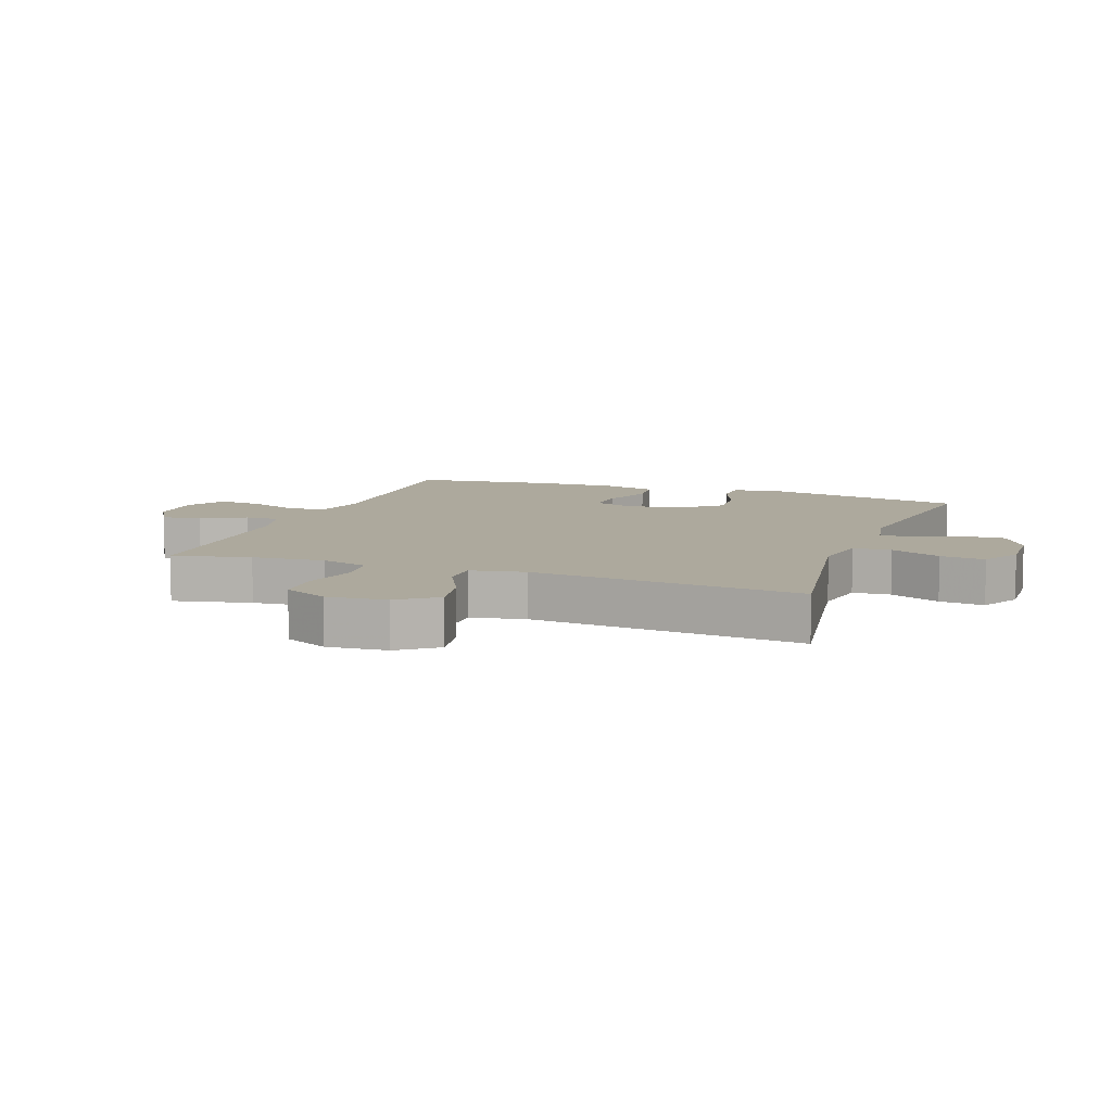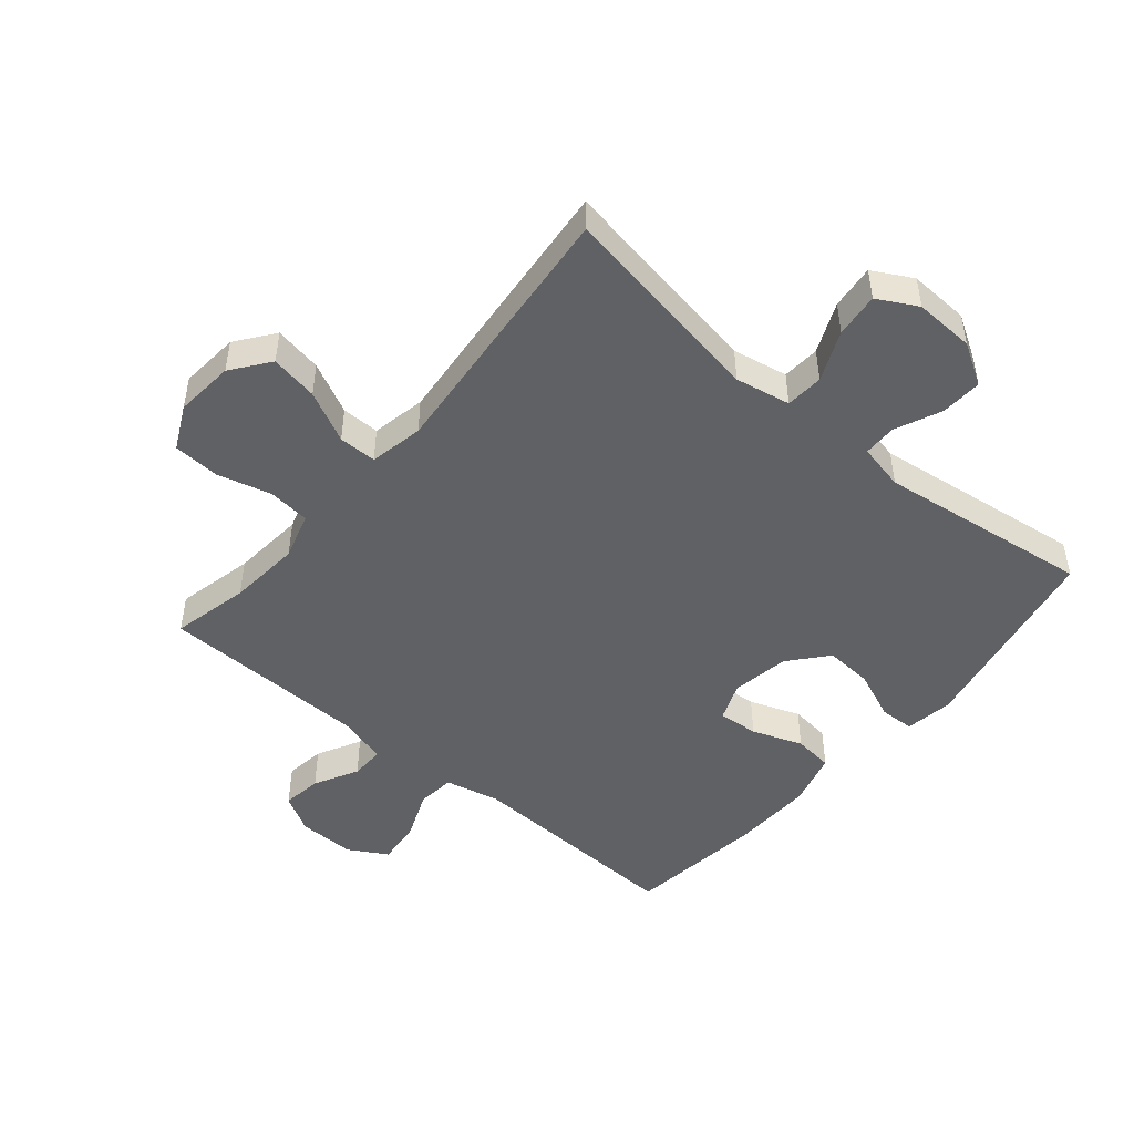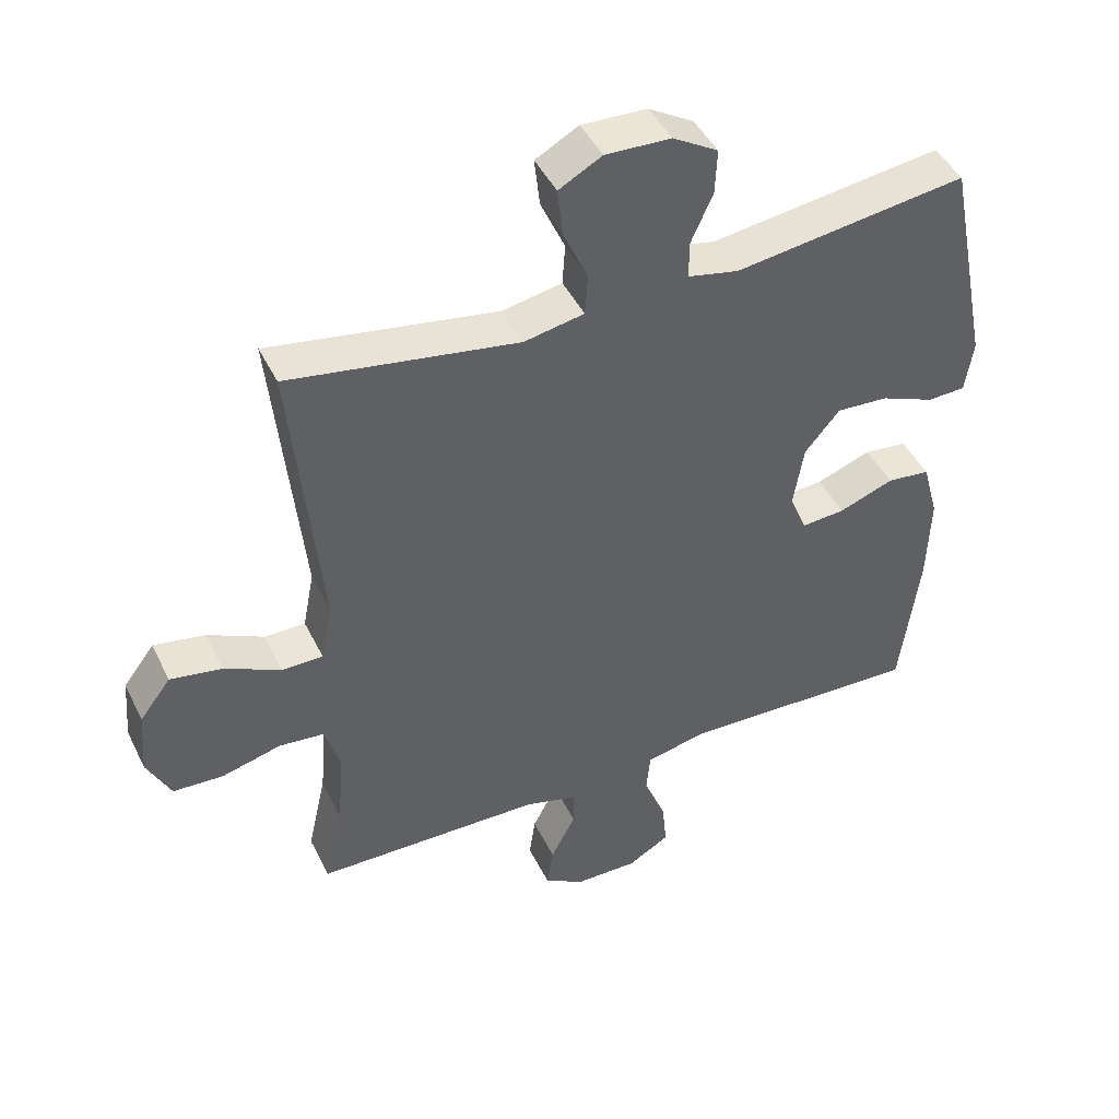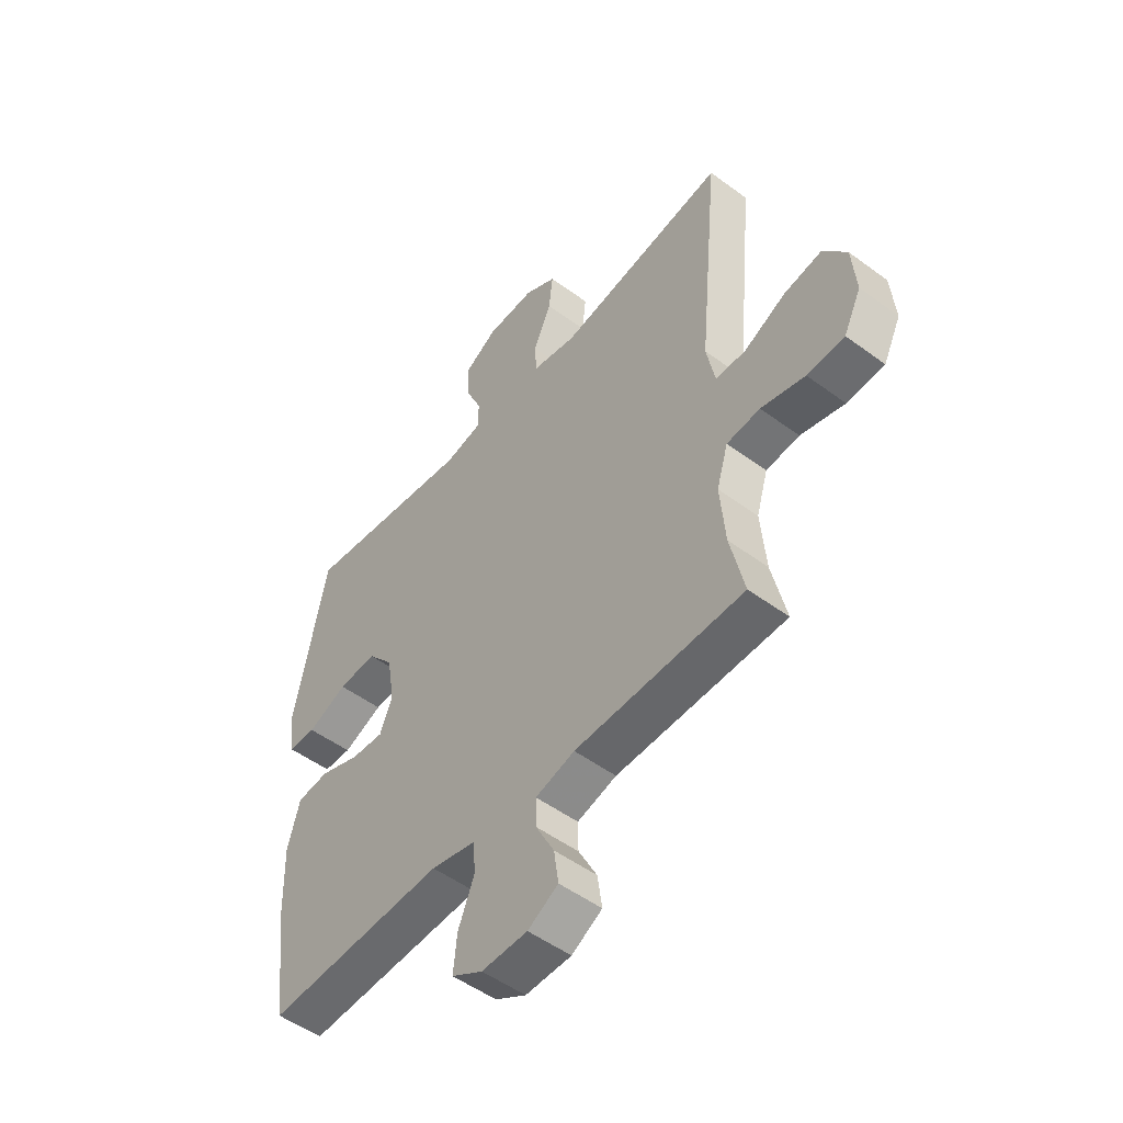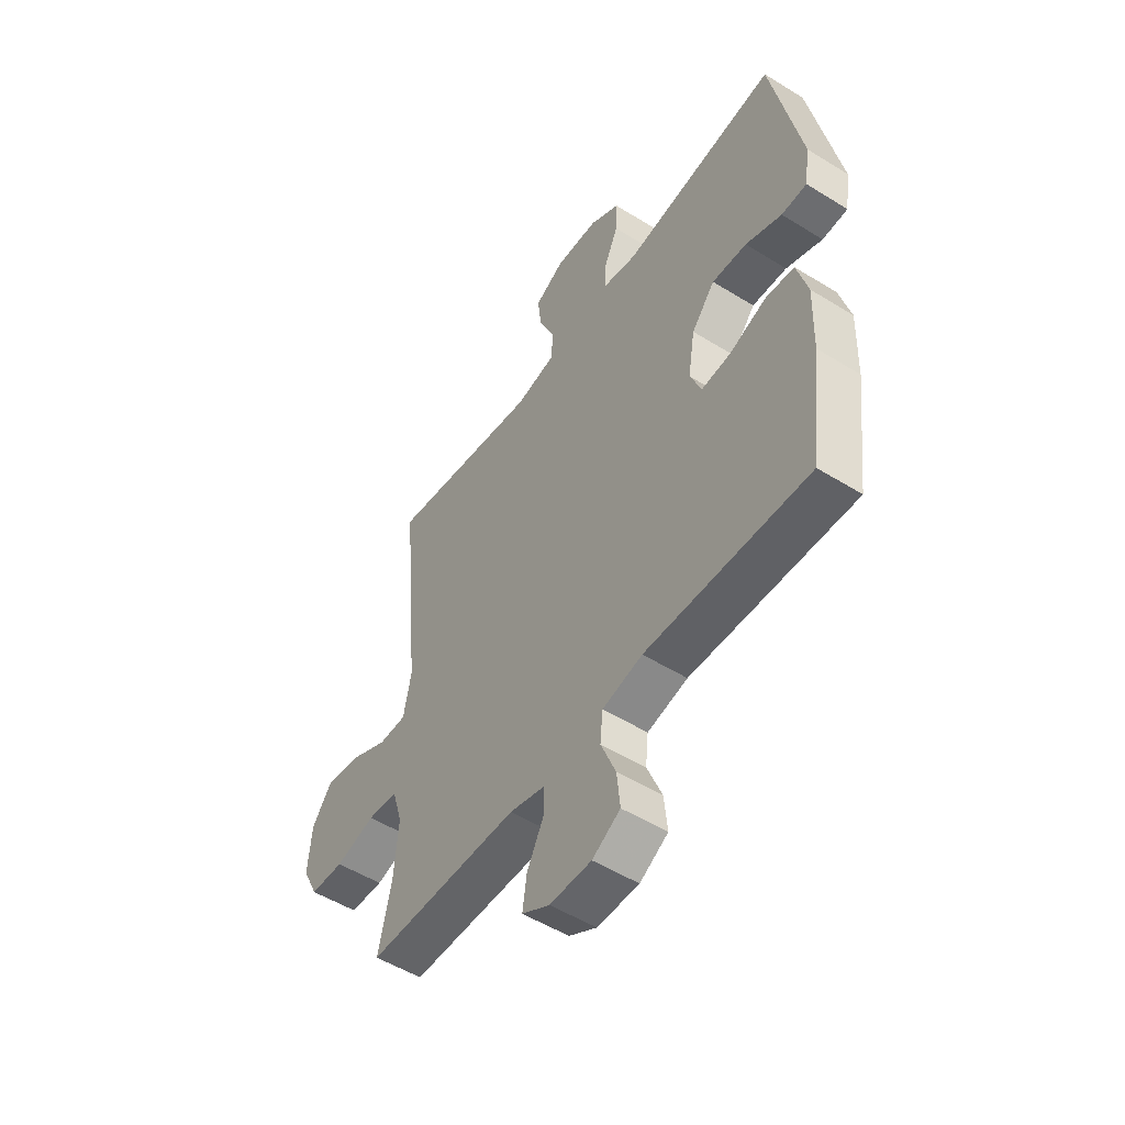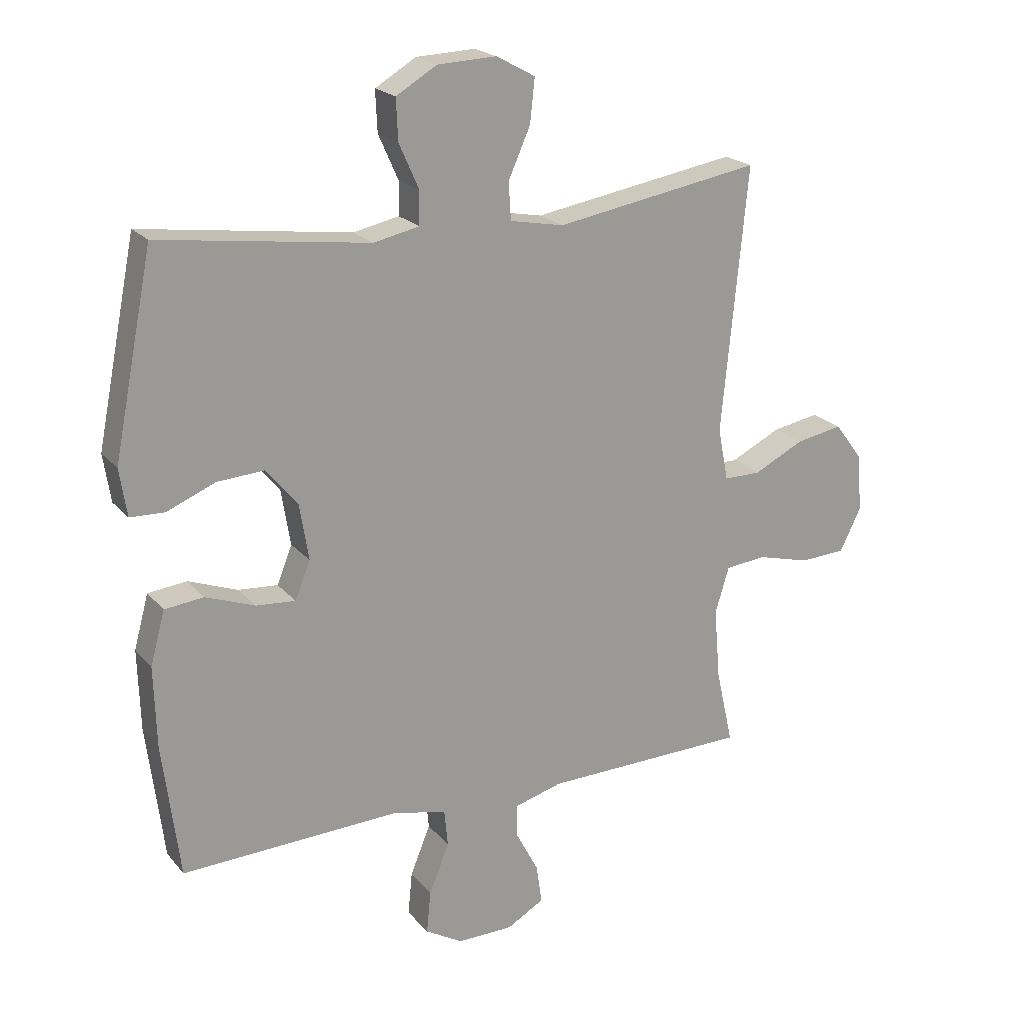
<metadata>
{"format":"obj","ext":"obj","renderer":"f3d","projection":"perspective","resolution":1024,"background":"white","views":[{"elev":8.9,"azim":-70.0,"up":"+Y"},{"elev":-48.1,"azim":-40.2,"up":"+Y"},{"elev":45.2,"azim":-25.0,"up":"+Z"},{"elev":-51.2,"azim":-128.8,"up":"+Z"},{"elev":-52.2,"azim":56.2,"up":"+Z"},{"elev":20.8,"azim":151.8,"up":"+Z"}]}
</metadata>
<code>
v 0.5 0.07 -0.5
v 0.14 0.07 -0.486
v 0.051 0.07 -0.506
v 0.045 0.07 -0.567
v 0.078 0.07 -0.648
v 0.085 0.07 -0.719
v 0.023 0.07 -0.755
v -0.069 0.07 -0.754
v -0.13 0.07 -0.719
v -0.121 0.07 -0.655
v -0.084 0.07 -0.584
v -0.083 0.07 -0.529
v -0.162 0.07 -0.507
v -0.5 0.07 -0.5
v -0.472 0.07 -0.375
v -0.462 0.07 -0.258
v -0.485 0.07 -0.182
v -0.552 0.07 -0.175
v -0.64 0.07 -0.198
v -0.715 0.07 -0.194
v -0.75 0.07 -0.123
v -0.742 0.07 -0.027
v -0.696 0.07 0.034
v -0.619 0.07 0.02
v -0.536 0.07 -0.021
v -0.475 0.07 -0.021
v -0.458 0.07 0.066
v -0.5 0.07 0.5
v -0.161 0.07 0.443
v -0.072 0.07 0.46
v -0.068 0.07 0.521
v -0.104 0.07 0.602
v -0.112 0.07 0.674
v -0.048 0.07 0.709
v 0.049 0.07 0.705
v 0.116 0.07 0.665
v 0.113 0.07 0.598
v 0.08 0.07 0.524
v 0.081 0.07 0.47
v 0.156 0.07 0.454
v 0.5 0.07 0.5
v 0.565 0.07 0.174
v 0.553 0.07 0.096
v 0.497 0.07 0.094
v 0.417 0.07 0.127
v 0.34 0.07 0.132
v 0.288 0.07 0.07
v 0.273 0.07 -0.023
v 0.298 0.07 -0.085
v 0.363 0.07 -0.08
v 0.444 0.07 -0.05
v 0.508 0.07 -0.057
v 0.532 0.07 -0.145
v 0.528 0.07 -0.278
v 0.5 0 -0.5
v 0.14 0 -0.486
v 0.051 0 -0.506
v 0.045 0 -0.567
v 0.078 0 -0.648
v 0.085 0 -0.719
v 0.023 0 -0.755
v -0.069 0 -0.754
v -0.13 0 -0.719
v -0.121 0 -0.655
v -0.084 0 -0.584
v -0.083 0 -0.529
v -0.162 0 -0.507
v -0.5 0 -0.5
v -0.472 0 -0.375
v -0.462 0 -0.258
v -0.485 0 -0.182
v -0.552 0 -0.175
v -0.64 0 -0.198
v -0.715 0 -0.194
v -0.75 0 -0.123
v -0.742 0 -0.027
v -0.696 0 0.034
v -0.619 0 0.02
v -0.536 0 -0.021
v -0.475 0 -0.021
v -0.458 0 0.066
v -0.5 0 0.5
v -0.161 0 0.443
v -0.072 0 0.46
v -0.068 0 0.521
v -0.104 0 0.602
v -0.112 0 0.674
v -0.048 0 0.709
v 0.049 0 0.705
v 0.116 0 0.665
v 0.113 0 0.598
v 0.08 0 0.524
v 0.081 0 0.47
v 0.156 0 0.454
v 0.5 0 0.5
v 0.565 0 0.174
v 0.553 0 0.096
v 0.497 0 0.094
v 0.417 0 0.127
v 0.34 0 0.132
v 0.288 0 0.07
v 0.273 0 -0.023
v 0.298 0 -0.085
v 0.363 0 -0.08
v 0.444 0 -0.05
v 0.508 0 -0.057
v 0.532 0 -0.145
v 0.528 0 -0.278
f 53 54 1 2
f 50 51 52 53
f 49 50 53 2
f 48 49 2 3
f 47 48 3
f 42 43 44 45
f 40 41 42 45
f 39 40 45 46
f 35 36 37 38
f 35 38 39
f 34 35 39
f 31 32 33 34
f 30 31 34 39
f 29 30 39 46
f 27 28 29 46
f 22 23 24 25
f 22 25 26
f 21 22 26
f 18 19 20 21
f 17 18 21 26
f 16 17 26 27
f 13 14 15
f 12 13 15 16
f 8 9 10 11
f 8 11 12
f 7 8 12
f 4 5 6 7
f 3 4 7 12
f 47 3 12 16
f 16 27 46 47
f 56 55 108 107
f 107 106 105 104
f 56 107 104 103
f 57 56 103 102
f 57 102 101
f 99 98 97 96
f 99 96 95 94
f 100 99 94 93
f 92 91 90 89
f 93 92 89
f 93 89 88
f 88 87 86 85
f 93 88 85 84
f 100 93 84 83
f 100 83 82 81
f 79 78 77 76
f 80 79 76
f 80 76 75
f 75 74 73 72
f 80 75 72 71
f 81 80 71 70
f 69 68 67
f 70 69 67 66
f 65 64 63 62
f 66 65 62
f 66 62 61
f 61 60 59 58
f 66 61 58 57
f 70 66 57 101
f 101 100 81 70
f 1 55 56 2
f 2 56 57 3
f 3 57 58 4
f 4 58 59 5
f 5 59 60 6
f 6 60 61 7
f 7 61 62 8
f 8 62 63 9
f 9 63 64 10
f 10 64 65 11
f 11 65 66 12
f 12 66 67 13
f 13 67 68 14
f 14 68 69 15
f 15 69 70 16
f 16 70 71 17
f 17 71 72 18
f 18 72 73 19
f 19 73 74 20
f 20 74 75 21
f 21 75 76 22
f 22 76 77 23
f 23 77 78 24
f 24 78 79 25
f 25 79 80 26
f 26 80 81 27
f 27 81 82 28
f 28 82 83 29
f 29 83 84 30
f 30 84 85 31
f 31 85 86 32
f 32 86 87 33
f 33 87 88 34
f 34 88 89 35
f 35 89 90 36
f 36 90 91 37
f 37 91 92 38
f 38 92 93 39
f 39 93 94 40
f 40 94 95 41
f 41 95 96 42
f 42 96 97 43
f 43 97 98 44
f 44 98 99 45
f 45 99 100 46
f 46 100 101 47
f 47 101 102 48
f 48 102 103 49
f 49 103 104 50
f 50 104 105 51
f 51 105 106 52
f 52 106 107 53
f 53 107 108 54
f 54 108 55 1

</code>
